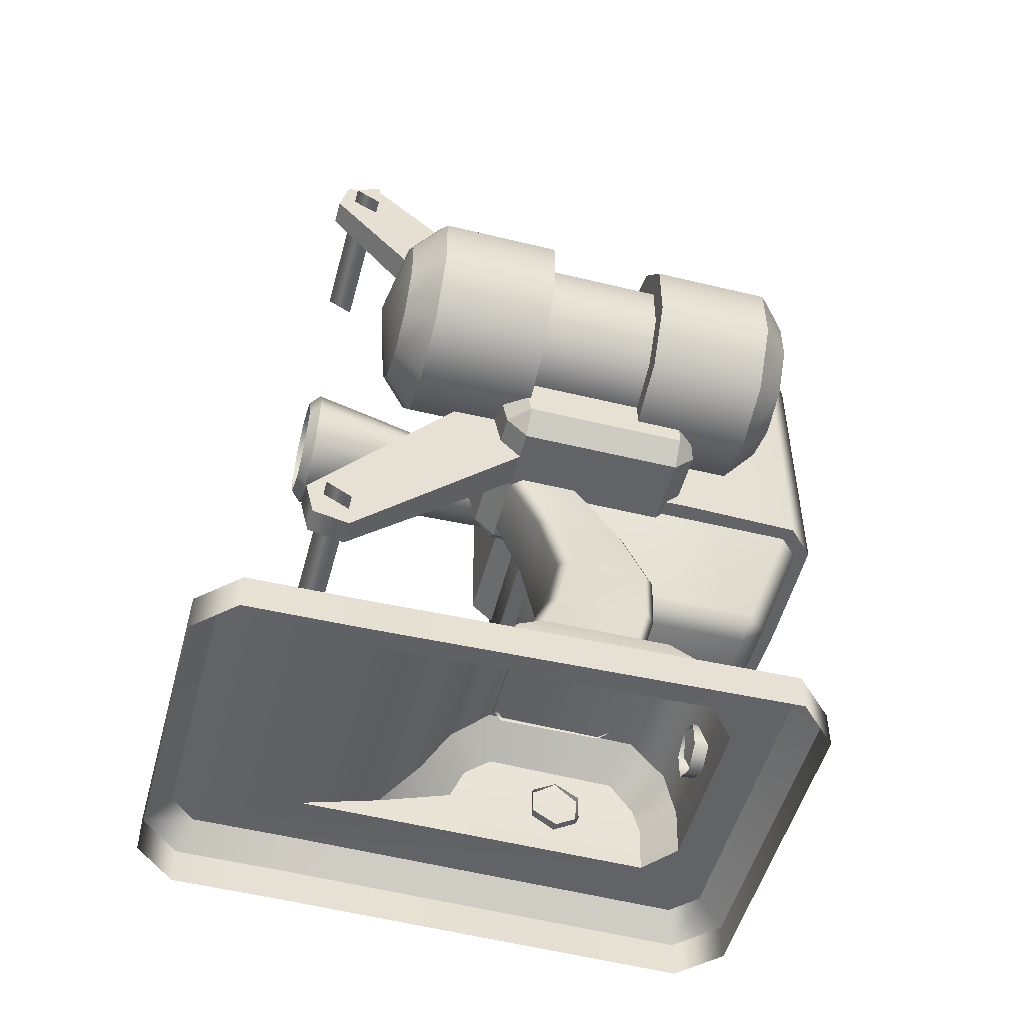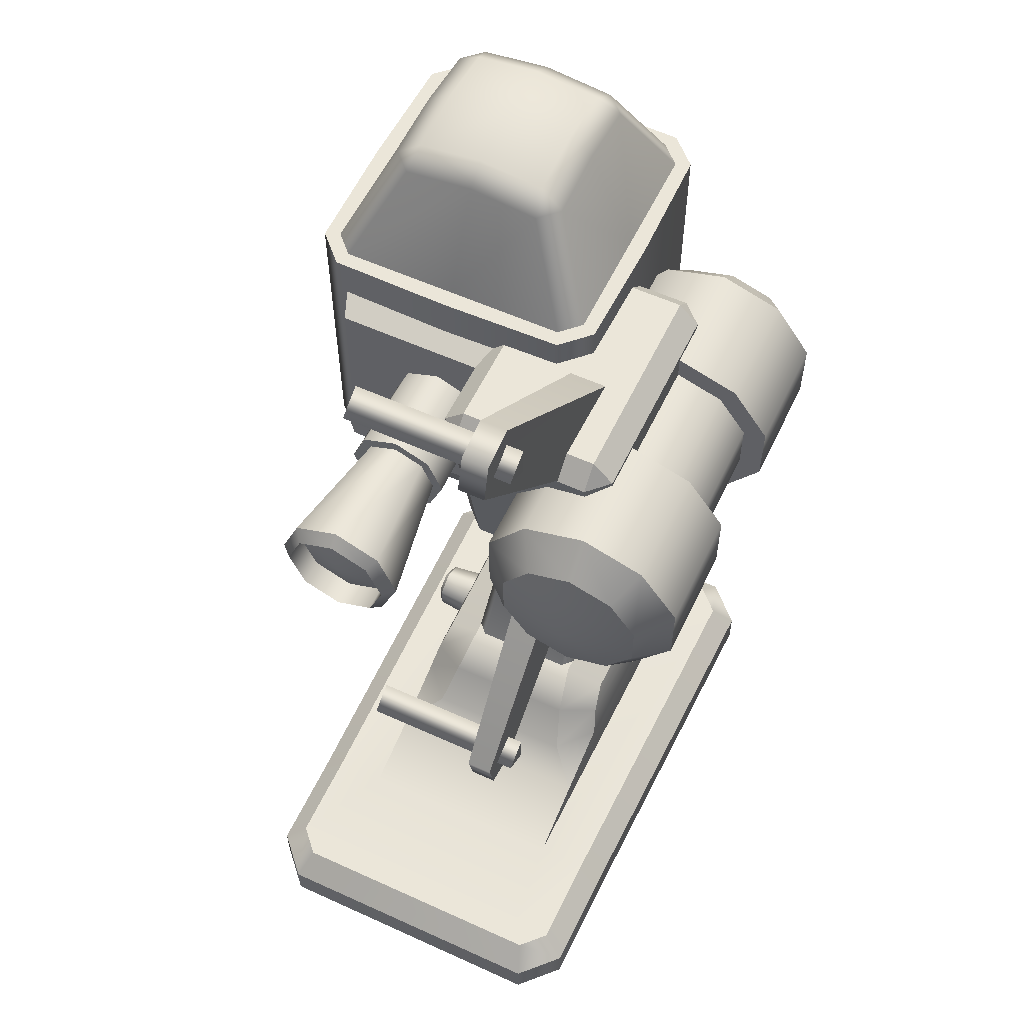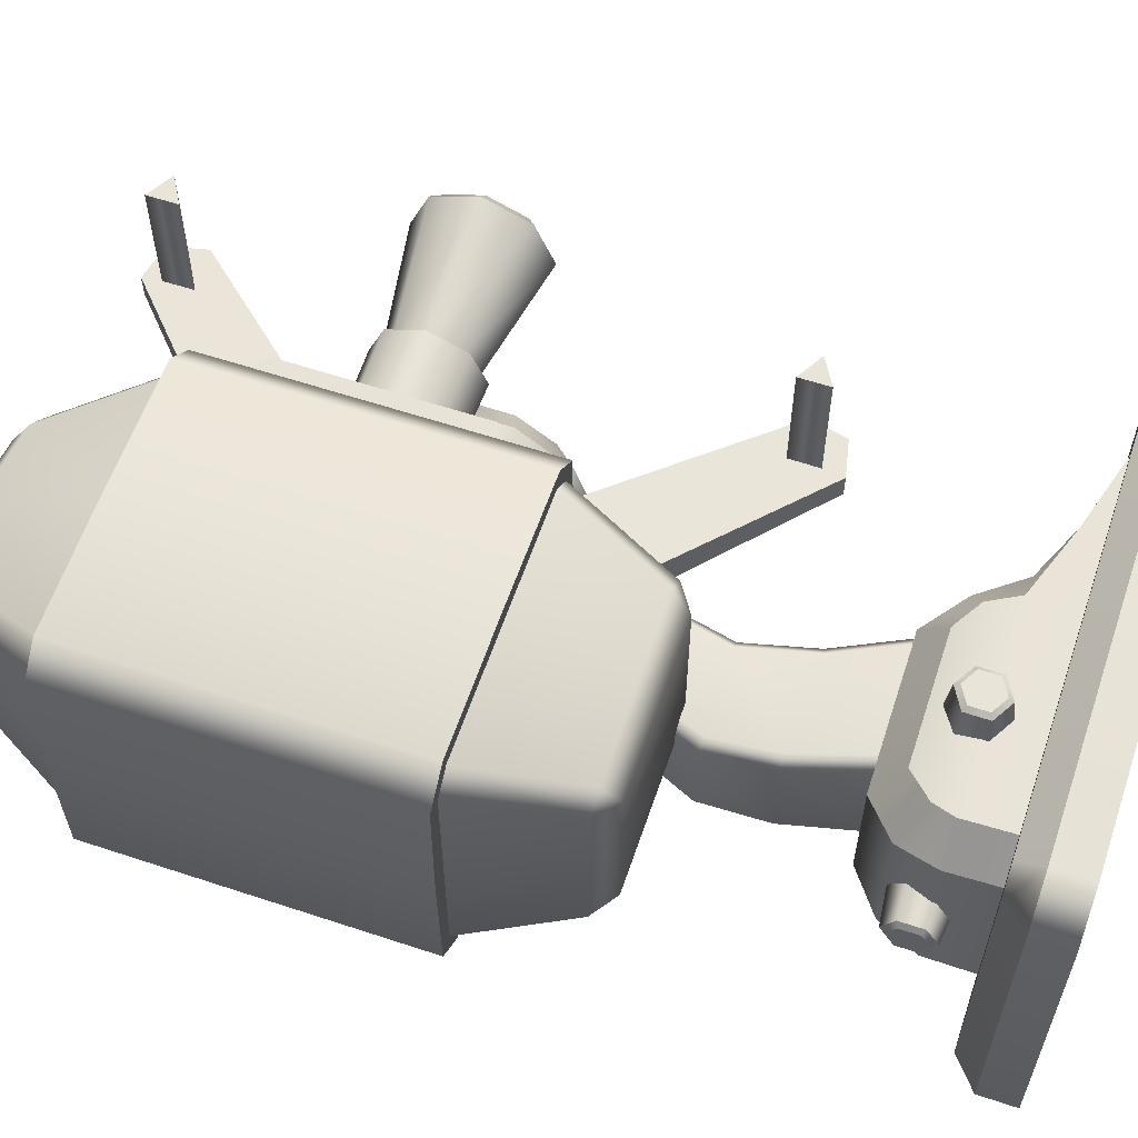
<metadata>
{"format":"obj","ext":"obj","renderer":"f3d","projection":"perspective","resolution":1024,"background":"white","views":[{"elev":-50.8,"azim":165.1,"up":"+Y"},{"elev":57.4,"azim":115.3,"up":"+Y"},{"elev":59.8,"azim":-71.2,"up":"+Z"}]}
</metadata>
<code>
g default
v -0.3088 4.361 -0.2085
v 1.026 5.597 -0.246
v 0.114 3.947 -0.2085
v 1.312 5.317 -0.246
v 0.114 3.947 -0.4403
v 1.312 5.317 -0.4028
v -0.3088 4.361 -0.4403
v 1.026 5.597 -0.4028
v 1.257 5.546 -0.4028
v 1.257 5.546 -0.246
v -0.7543 1.069 0.3767
v -0.8217 1.069 0.3115
v -0.9394 1.493 0.2791
v -0.8754 1.503 0.3432
v -0.06837 1.069 0.3132
v -0.1376 1.069 0.3767
v -0.3148 1.467 0.3461
v -0.2536 1.486 0.2808
v -0.4672 2.689 -0.2501
v -0.5423 2.689 -0.1869
v -0.7274 2.288 -0.2819
v -0.7834 2.317 -0.2163
v -0.04215 2.689 -0.1844
v -0.1146 2.689 -0.2501
v -0.2835 2.334 -0.2783
v -0.2223 2.311 -0.2146
v -0.3357 1.889 -0.2488
v -0.4024 1.891 -0.3132
v -0.3143 1.467 -0.3461
v -0.2536 1.486 -0.2808
v -0.8983 1.878 -0.3142
v -0.9624 1.889 -0.2493
v -0.8754 1.503 -0.3432
v -0.9394 1.493 -0.2791
v -0.8972 1.878 0.3142
v -0.9624 1.889 0.2493
v -0.7834 2.317 0.2163
v -0.7274 2.288 0.2819
v -0.3357 1.889 0.2488
v -0.4012 1.891 0.3132
v -0.284 2.334 0.2782
v -0.2223 2.311 0.2146
v -0.1376 1.069 -0.3767
v -0.06837 1.069 -0.3132
v -0.8217 1.069 -0.3115
v -0.7543 1.069 -0.3767
v -0.5423 2.689 0.1869
v -0.4672 2.689 0.2501
v -0.1146 2.689 0.2501
v -0.04215 2.689 0.1844
v -1.053 2.685 0.2509
v -1.053 2.813 0.3787
v -1.18 2.813 0.2509
v 0.08404 2.813 0.2509
v -0.04373 2.813 0.3787
v -0.04373 2.685 0.2509
v -1.18 4.257 0.2509
v -1.053 4.257 0.3787
v -1.053 4.384 0.2509
v 0.2657 4.384 0.2509
v 0.2657 4.257 0.3787
v 0.3934 4.257 0.2509
v -1.18 4.257 -0.6073
v -1.053 4.384 -0.6073
v -1.053 4.257 -0.735
v 0.2657 4.257 -0.735
v 0.2657 4.384 -0.6073
v 0.3934 4.257 -0.6073
v -1.18 2.813 -0.6073
v -1.053 2.813 -0.735
v -1.053 2.685 -0.6073
v -0.04373 2.685 -0.6073
v -0.04373 2.813 -0.735
v 0.08404 2.813 -0.6073
v -1.194 0.8013 -0.1447
v -1.194 0.6342 -0.1447
v -1.194 0.5507 0
v -1.194 0.6342 0.1447
v -1.194 0.8013 0.1447
v -1.194 0.8848 0
v -1.439 0.7177 0
v -1.415 0.7888 -0.1232
v -1.439 0.7735 -0.09667
v -1.415 0.6466 -0.1232
v -1.439 0.6619 -0.09667
v -1.415 0.5755 0
v -1.439 0.6061 0
v -1.415 0.6466 0.1232
v -1.439 0.6619 0.09667
v -1.415 0.7888 0.1232
v -1.439 0.7735 0.09667
v -1.415 0.86 0
v -1.439 0.8294 0
v -0.2553 2.875 -0.2085
v 1.026 1.704 -0.246
v 0.1675 3.289 -0.2085
v 1.312 1.984 -0.246
v 0.1675 3.289 -0.4403
v 1.312 1.984 -0.4028
v -0.2553 2.875 -0.4403
v 1.026 1.704 -0.4028
v 1.257 1.754 -0.4028
v 1.257 1.754 -0.246
v -0.6962 0.7788 0.6274
v -0.6962 0.6117 0.6274
v -0.5515 0.5282 0.6274
v -0.4068 0.6117 0.6274
v -0.4068 0.7788 0.6274
v -0.5515 0.8623 0.6274
v -0.5515 0.6953 0.8725
v -0.6747 0.7664 0.8484
v -0.6481 0.7511 0.8725
v -0.6747 0.6241 0.8484
v -0.6481 0.6394 0.8725
v -0.5515 0.553 0.8484
v -0.5515 0.5836 0.8725
v -0.4283 0.6241 0.8484
v -0.4548 0.6394 0.8725
v -0.4283 0.7664 0.8484
v -0.4548 0.7511 0.8725
v -0.5515 0.8375 0.8484
v -0.5515 0.8069 0.8725
v -1.683 0 0.9419
v -1.448 0 1.177
v 1.897 0 0.8918
v 1.661 0 1.115
v -1.683 0 -0.9419
v -1.448 0 -1.177
v 1.897 0 -0.8918
v 1.661 0 -1.115
v -1.536 0.3683 0.8809
v -1.683 0.221 0.9419
v -1.536 0.3683 -0.8809
v -1.683 0.221 -0.9419
v -1.387 0.3683 1.03
v -1.448 0.221 1.177
v 1.6 0.3683 0.9753
v 1.661 0.221 1.115
v 1.749 0.3683 0.834
v 1.897 0.221 0.8918
v 1.749 0.3683 -0.834
v 1.897 0.221 -0.8918
v -1.387 0.3683 -1.03
v -1.448 0.221 -1.177
v 1.6 0.3683 -0.9753
v 1.661 0.221 -1.115
v 1.023 0 1.121
v 1.023 0.221 1.121
v 1.009 0.3683 0.98
v 1.009 0.3683 -0.98
v 1.023 0.221 -1.121
v 1.023 0 -1.121
v 1.6 0.3683 -0.7325
v 1.009 0.3683 -0.6709
v 1.6 0.3683 0.7325
v 1.009 0.3683 0.6709
v -1.278 0.3683 0.4967
v -1.105 0.3683 0.7015
v -1.281 0.6595 0.4842
v -1.106 0.6541 0.6875
v -1.105 0.3683 -0.7015
v -1.278 0.3683 -0.4967
v -1.281 0.6595 -0.484
v -1.106 0.6541 -0.6875
v -0.9029 0.9257 0.6192
v -0.9746 1.078 0.3811
v -0.06326 1.092 0.3708
v -0.1312 0.9334 0.6072
v -0.9746 1.078 -0.381
v -0.9029 0.9257 -0.6192
v -0.1312 0.9334 -0.6072
v -0.06326 1.092 -0.3708
v -1.057 0.7841 0.6649
v -1.193 0.8978 0.4242
v -1.193 0.8978 -0.4242
v -1.057 0.7841 -0.6649
v 0.02642 0.8269 -0.638
v 0.1727 0.8978 -0.4128
v 0.1727 0.8978 0.4128
v 0.02642 0.8269 0.6381
v 0.3348 0.6439 -0.471
v 0.5429 0.4985 -0.6685
v 0.1059 0.6498 -0.6711
v 0.1059 0.6498 0.6711
v 0.5429 0.4985 0.6685
v 0.3348 0.6439 0.471
v -1.719 2.016 1.136
v -1.748 2.114 1.274
v -1.857 2.114 1.165
v -0.614 2.114 1.165
v -0.7304 2.123 1.277
v -0.7521 2.016 1.136
v -1.664 5.181 1.201
v -1.636 5.28 1.053
v -1.783 5.181 1.081
v -0.6877 5.181 1.081
v -0.8348 5.28 1.053
v -0.8073 5.181 1.201
v -1.783 5.181 0.2243
v -1.636 5.28 0.2518
v -1.664 5.181 0.1047
v -0.8073 5.181 0.1047
v -0.8348 5.28 0.2518
v -0.6877 5.181 0.2243
v -1.741 2.123 0.02781
v -1.719 2.016 0.1691
v -1.86 2.123 0.1475
v -0.6108 2.123 0.1475
v -0.7521 2.016 0.1691
v -0.7304 2.123 0.02781
v -2.07 2.723 1.368
v -1.951 2.723 1.487
v -0.4009 2.723 1.368
v -0.5205 2.723 1.487
v -2.07 4.573 -0.06246
v -1.951 4.573 -0.1821
v -0.5205 4.573 -0.1821
v -0.4009 4.573 -0.06246
v -1.951 4.573 1.487
v -2.07 4.573 1.368
v -2.07 2.723 -0.06246
v -1.951 2.723 -0.1821
v -0.5205 2.723 -0.1821
v -0.4009 2.723 -0.06246
v -0.4009 4.573 1.368
v -0.5205 4.573 1.487
v -2.07 4.573 0.6526
v -1.783 5.233 0.6526
v -1.636 5.333 0.6526
v -0.8348 5.333 0.6526
v -0.6877 5.233 0.6526
v -0.4009 4.573 0.6526
v -0.4009 2.723 0.6526
v -0.6124 2.118 0.6562
v -0.7521 2.016 0.6526
v -1.719 2.016 0.6526
v -1.859 2.118 0.6562
v -2.07 2.723 0.6526
v -1.236 4.573 1.487
v -1.236 5.23 1.201
v -1.236 5.329 1.053
v -1.236 5.381 0.6526
v -1.236 5.329 0.2518
v -1.236 5.23 0.1047
v -1.236 4.573 -0.1821
v -1.236 2.723 -0.1821
v -1.236 2.123 0.02781
v -1.236 2.016 0.1691
v -1.236 2.016 0.6526
v -1.236 2.016 1.136
v -1.239 2.118 1.276
v -1.236 2.723 1.487
v -1.988 2.723 1.577
v -2.16 2.723 1.405
v -1.988 4.573 1.577
v -2.16 4.573 1.405
v -0.3111 2.723 1.405
v -0.4833 2.723 1.577
v -0.3111 4.573 1.405
v -0.4833 4.573 1.577
v -1.988 4.573 -0.2719
v -2.16 4.573 -0.09964
v -1.988 2.723 -0.2719
v -2.16 2.723 -0.09964
v -0.3111 4.573 -0.09964
v -0.4833 4.573 -0.2719
v -0.3111 2.723 -0.09964
v -0.4833 2.723 -0.2719
v -2.175 2.723 0.6526
v -2.175 4.573 0.6526
v -1.236 4.573 -0.2873
v -1.236 2.723 -0.2873
v -0.2957 2.723 0.6526
v -0.2957 4.573 0.6526
v -1.236 2.723 1.592
v -1.236 4.573 1.592
v 0.9872 3.577 -0.7354
v -1.796 3.577 -0.7354
v 0.6903 4.103 -1.118
v 0.8757 3.945 -1.003
v 0.6903 3.778 -1.354
v 0.8757 3.718 -1.168
v 0.6903 3.376 -1.354
v 0.8757 3.437 -1.168
v 0.6903 3.051 -1.118
v 0.8757 3.209 -1.003
v 0.6903 2.927 -0.7354
v 0.8757 3.122 -0.7354
v 0.6903 3.051 -0.3532
v 0.8757 3.209 -0.4679
v 0.6903 3.376 -0.117
v 0.8757 3.437 -0.3025
v 0.6903 3.778 -0.117
v 0.8757 3.718 -0.3025
v 0.6903 4.103 -0.3532
v 0.8757 3.945 -0.4679
v 0.6903 4.227 -0.7354
v 0.8757 4.032 -0.7354
v -1.499 4.103 -1.118
v -1.684 3.945 -1.003
v -1.499 3.778 -1.354
v -1.684 3.718 -1.168
v -1.499 3.376 -1.354
v -1.684 3.437 -1.168
v -1.499 3.051 -1.118
v -1.684 3.209 -1.003
v -1.499 2.927 -0.7354
v -1.684 3.122 -0.7354
v -1.499 3.051 -0.3532
v -1.684 3.209 -0.4679
v -1.499 3.376 -0.117
v -1.684 3.437 -0.3025
v -1.499 3.778 -0.117
v -1.684 3.718 -0.3025
v -1.499 4.103 -0.3532
v -1.684 3.945 -0.4679
v -1.499 4.227 -0.7354
v -1.684 4.032 -0.7354
v -0.7691 3.778 -1.354
v -0.7691 4.103 -1.118
v -0.7691 4.227 -0.7354
v -0.7691 4.103 -0.3532
v -0.7691 3.778 -0.117
v -0.7691 3.376 -0.117
v -0.7691 3.051 -0.3532
v -0.7691 2.927 -0.7354
v -0.7691 3.051 -1.118
v -0.7691 3.376 -1.354
v -0.03942 3.778 -1.354
v -0.03942 4.103 -1.118
v -0.03942 4.227 -0.7354
v -0.03942 4.103 -0.3532
v -0.03942 3.778 -0.117
v -0.03942 3.376 -0.117
v -0.03942 3.051 -0.3532
v -0.03942 2.927 -0.7354
v -0.03942 3.051 -1.118
v -0.03942 3.376 -1.354
v -0.03942 3.732 -1.212
v -0.03942 3.983 -1.03
v -0.7691 3.732 -1.212
v -0.7691 3.983 -1.03
v -0.03942 4.078 -0.7354
v -0.7691 4.078 -0.7354
v -0.03942 3.983 -0.4409
v -0.7691 3.983 -0.4409
v -0.03942 3.732 -0.2589
v -0.7691 3.732 -0.2589
v -0.03942 3.422 -0.2589
v -0.7691 3.422 -0.2589
v -0.03942 3.172 -0.4409
v -0.7691 3.172 -0.4409
v -0.03942 3.076 -0.7354
v -0.7691 3.076 -0.7354
v -0.03942 3.172 -1.03
v -0.7691 3.172 -1.03
v -0.03942 3.422 -1.212
v -0.7691 3.422 -1.212
v 1.038 5.48 -0.5047
v 1.038 5.291 -0.5047
v 1.202 5.386 -0.5047
v 1.038 5.48 0.5047
v 1.038 5.291 0.5047
v 1.202 5.386 0.5047
v 0.4242 3.884 0.8249
v 0.4242 3.709 0.8975
v 0.4242 3.533 0.8249
v 0.4242 3.461 0.6496
v 0.4242 3.533 0.4743
v 0.4242 3.709 0.4017
v 0.4242 3.884 0.4743
v 0.4242 3.957 0.6496
v 1.203 3.982 0.3765
v 1.267 3.933 0.4252
v 1.203 3.709 0.2633
v 1.267 3.709 0.3323
v 1.203 3.436 0.3765
v 1.267 3.484 0.4252
v 1.203 3.322 0.6496
v 1.267 3.391 0.6496
v 1.203 3.436 0.9227
v 1.267 3.484 0.8739
v 1.203 3.709 1.036
v 1.267 3.709 0.9669
v 1.203 3.982 0.9227
v 1.267 3.933 0.8739
v 1.203 4.095 0.6496
v 1.267 4.026 0.6496
v 1.217 3.709 0.6496
v 1.118 3.709 0.3323
v 1.118 3.933 0.4252
v 1.118 3.484 0.4252
v 1.118 3.391 0.6496
v 1.118 3.484 0.8739
v 1.118 3.709 0.9669
v 1.118 3.933 0.8739
v 1.118 4.026 0.6496
v 0.4224 3.928 0.8691
v 0.4224 3.709 0.96
v -0.3157 3.916 0.8571
v -0.3157 3.709 0.9431
v 0.4224 3.489 0.8691
v -0.3157 3.501 0.8571
v 0.4224 3.398 0.6496
v -0.3157 3.415 0.6496
v 0.4224 3.489 0.4301
v -0.3157 3.501 0.4421
v 0.4224 3.709 0.3392
v -0.3157 3.709 0.3561
v 0.4224 3.928 0.4301
v -0.3157 3.916 0.4421
v 0.4224 4.019 0.6496
v -0.3157 4.002 0.6496
v -0.3157 3.069 1.349
v -0.1578 3.133 1.29
v -0.3157 4.315 1.349
v -0.1578 4.252 1.29
v -0.3157 4.315 0.2551
v -0.1578 4.252 0.3138
v -0.3157 3.069 0.2551
v -0.1578 3.133 0.3138
v 1.038 2.024 -0.5047
v 1.038 1.835 -0.5047
v 1.202 1.929 -0.5047
v 1.038 2.024 0.5047
v 1.038 1.835 0.5047
v 1.202 1.929 0.5047
g polySurface63
f 1 3 4 10
f 3 5 6 4
f 5 7 9 6
f 7 1 2 8
f 10 4 6 9
f 7 8 9
f 1 10 2
f 2 10 9 8
f 12 11 14 13
f 13 14 35 36
f 16 15 18 17
f 17 18 39 40
f 20 19 21 22
f 22 21 31 32
f 24 23 26 25
f 25 26 27 28
f 28 27 30 29
f 29 30 44 43
f 32 31 33 34
f 34 33 46 45
f 36 35 38 37
f 40 39 42 41
f 41 42 50 49
f 38 41 49 48
f 21 19 24 25
f 42 26 23 50
f 22 37 47 20
f 31 28 29 33
f 34 13 36 32
f 14 17 40 35
f 18 30 27 39
f 33 29 43 46
f 34 45 12 13
f 14 11 16 17
f 18 15 44 30
f 21 25 28 31
f 32 36 37 22
f 35 40 41 38
f 39 27 26 42
f 51 53 69 71
f 52 51 56 55
f 54 56 72 74
f 55 54 62 61
f 57 59 64 63
f 59 58 61 60
f 60 62 68 67
f 63 65 70 69
f 65 64 67 66
f 66 68 74 73
f 71 70 73 72
f 52 55 61 58
f 59 60 67 64
f 65 66 73 70
f 71 72 56 51
f 54 74 68 62
f 69 53 57 63
f 54 55 56
f 60 61 62
f 63 64 65
f 66 67 68
f 69 70 71
f 72 73 74
f 82 83 93 92
f 83 82 84 85
f 85 84 86 87
f 87 86 88 89
f 89 88 90 91
f 91 90 92 93
f 75 76 84 82
f 76 77 86 84
f 77 78 88 86
f 78 79 90 88
f 79 80 92 90
f 80 75 82 92
f 83 85 81
f 85 87 81
f 87 89 81
f 89 91 81
f 91 93 81
f 93 83 81
f 94 103 97 96
f 96 97 99 98
f 98 99 102 100
f 100 101 95 94
f 103 102 99 97
f 100 102 101
f 94 95 103
f 95 101 102 103
f 111 112 122 121
f 112 111 113 114
f 114 113 115 116
f 116 115 117 118
f 118 117 119 120
f 120 119 121 122
f 104 105 113 111
f 105 106 115 113
f 106 107 117 115
f 107 108 119 117
f 108 109 121 119
f 109 104 111 121
f 112 114 110
f 114 116 110
f 116 118 110
f 118 120 110
f 120 122 110
f 122 112 110
f 131 132 136 135
f 134 133 143 144
f 137 138 140 139
f 141 142 146 145
f 123 124 136 132
f 126 125 140 138
f 134 144 128 127
f 146 142 129 130
f 155 137 139
f 148 147 126 138
f 149 148 138 137
f 156 149 137 155
f 151 150 145 146
f 152 151 146 130
f 136 124 147 148
f 135 136 148 149
f 144 143 150 151
f 128 144 151 152
f 145 153 141
f 150 154 153 145
f 143 161 154 150
f 131 157 162 133
f 132 131 133 134
f 134 127 123 132
f 140 125 129 142
f 139 140 142 141
f 153 155 139 141
f 154 156 155 153
f 185 182 181 186
f 158 135 149 156
f 157 158 160 159
f 159 160 173 174
f 161 162 163 164
f 164 163 175 176
f 165 166 174 173
f 166 165 168 167
f 167 168 180 179
f 169 170 176 175
f 170 169 172 171
f 171 172 178 177
f 177 178 181 183
f 179 180 184 186
f 169 166 167 172
f 163 162 157 159
f 185 158 156
f 182 161 164 183
f 175 174 166 169
f 177 176 170 171
f 179 178 172 167
f 173 180 168 165
f 163 159 174 175
f 177 183 164 176
f 179 186 181 178
f 160 184 180 173
f 157 131 135 158
f 161 143 133 162
f 181 182 183
f 184 185 186
f 156 154 182 185
f 160 158 185 184
f 154 161 182
f 236 237 207 206
f 188 187 250 251
f 189 188 212 211
f 234 235 209 208
f 191 190 213 214
f 193 195 220 219
f 194 193 240 241
f 228 229 200 199
f 196 198 226 225
f 230 231 204 203
f 199 201 216 215
f 201 200 243 244
f 202 204 218 217
f 205 207 221 222
f 206 205 247 248
f 208 210 223 224
f 254 253 255 256
f 258 257 259 260
f 262 261 263 264
f 266 265 267 268
f 188 251 252 212
f 229 242 243 200
f 222 246 247 205
f 206 248 249 236
f 234 208 224 233
f 207 237 238 221
f 215 227 228 199
f 201 244 245 216
f 232 218 204 231
f 219 239 240 193
f 264 269 270 262
f 261 271 272 263
f 273 267 265 274
f 253 275 276 255
f 187 188 189
f 190 191 192
f 193 194 195
f 196 197 198
f 199 200 201
f 202 203 204
f 205 206 207
f 208 209 210
f 227 220 195 228
f 195 194 229 228
f 194 241 242 229
f 197 196 231 230
f 225 232 231 196
f 257 273 274 259
f 190 234 233 213
f 190 192 235 234
f 236 249 250 187
f 187 189 237 236
f 238 237 189 211
f 270 269 254 256
f 239 226 198 240
f 241 240 198 197
f 242 241 197 230
f 243 242 230 203
f 244 243 203 202
f 245 244 202 217
f 272 271 266 268
f 247 246 223 210
f 248 247 210 209
f 249 248 209 235
f 250 249 235 192
f 251 250 192 191
f 252 251 191 214
f 276 275 258 260
f 211 212 253 254
f 219 220 256 255
f 214 213 257 258
f 225 226 260 259
f 215 216 261 262
f 222 221 264 263
f 217 218 265 266
f 224 223 268 267
f 221 238 269 264
f 227 215 262 270
f 216 245 271 261
f 246 222 263 272
f 233 224 267 273
f 218 232 274 265
f 212 252 275 253
f 239 219 255 276
f 213 233 273 257
f 232 225 259 274
f 238 211 254 269
f 220 227 270 256
f 245 217 266 271
f 223 246 272 268
f 252 214 258 275
f 226 239 276 260
f 279 280 282 281
f 280 279 297 298
f 281 282 284 283
f 283 284 286 285
f 285 286 288 287
f 287 288 290 289
f 289 290 292 291
f 291 292 294 293
f 293 294 296 295
f 295 296 298 297
f 299 300 318 317
f 300 299 301 302
f 302 301 303 304
f 304 303 305 306
f 306 305 307 308
f 308 307 309 310
f 310 309 311 312
f 312 311 313 314
f 314 313 315 316
f 316 315 317 318
f 279 281 329 330
f 281 283 338 329
f 283 285 337 338
f 285 287 336 337
f 287 289 335 336
f 289 291 334 335
f 291 293 333 334
f 293 295 332 333
f 295 297 331 332
f 297 279 330 331
f 282 280 277
f 284 282 277
f 286 284 277
f 288 286 277
f 290 288 277
f 292 290 277
f 294 292 277
f 296 294 277
f 298 296 277
f 280 298 277
f 300 302 278
f 302 304 278
f 304 306 278
f 306 308 278
f 308 310 278
f 310 312 278
f 312 314 278
f 314 316 278
f 316 318 278
f 318 300 278
f 320 319 301 299
f 321 320 299 317
f 322 321 317 315
f 323 322 315 313
f 325 324 311 309
f 326 325 309 307
f 327 326 307 305
f 328 327 305 303
f 319 328 303 301
f 340 339 341 342
f 343 340 342 344
f 345 343 344 346
f 347 345 346 348
f 349 347 348 350
f 351 349 350 352
f 353 351 352 354
f 355 353 354 356
f 357 355 356 358
f 339 357 358 341
f 330 329 339 340
f 319 320 342 341
f 331 330 340 343
f 320 321 344 342
f 332 331 343 345
f 321 322 346 344
f 333 332 345 347
f 322 323 348 346
f 334 333 347 349
f 335 334 349 351
f 324 325 352 350
f 336 335 351 353
f 325 326 354 352
f 337 336 353 355
f 326 327 356 354
f 338 337 355 357
f 327 328 358 356
f 329 338 357 339
f 328 319 341 358
f 359 360 363 362
f 360 361 364 363
f 361 359 362 364
f 360 359 361
f 364 362 363
f 399 398 400 401
f 402 399 401 403
f 404 402 403 405
f 406 404 405 407
f 408 406 407 409
f 410 408 409 411
f 412 410 411 413
f 398 412 413 400
f 373 374 376 375
f 374 373 387 388
f 375 376 378 377
f 377 378 380 379
f 379 380 382 381
f 381 382 384 383
f 383 384 386 385
f 385 386 388 387
f 373 375 370 371
f 375 377 369 370
f 377 379 368 369
f 379 381 367 368
f 381 383 366 367
f 383 385 365 366
f 385 387 372 365
f 387 373 371 372
f 389 390 391
f 389 392 390
f 389 393 392
f 389 394 393
f 389 395 394
f 389 396 395
f 396 389 397
f 389 391 397
f 376 374 391 390
f 378 376 390 392
f 380 378 392 393
f 382 380 393 394
f 384 382 394 395
f 386 384 395 396
f 388 386 396 397
f 374 388 397 391
f 366 365 398 399
f 367 366 399 402
f 368 367 402 404
f 369 368 404 406
f 370 369 406 408
f 371 370 408 410
f 372 371 410 412
f 365 372 412 398
f 414 415 417 416
f 416 417 419 418
f 420 421 415 414
f 415 421 419 417
f 422 423 426 425
f 423 424 427 426
f 424 422 425 427
f 423 422 424
f 427 425 426

</code>
